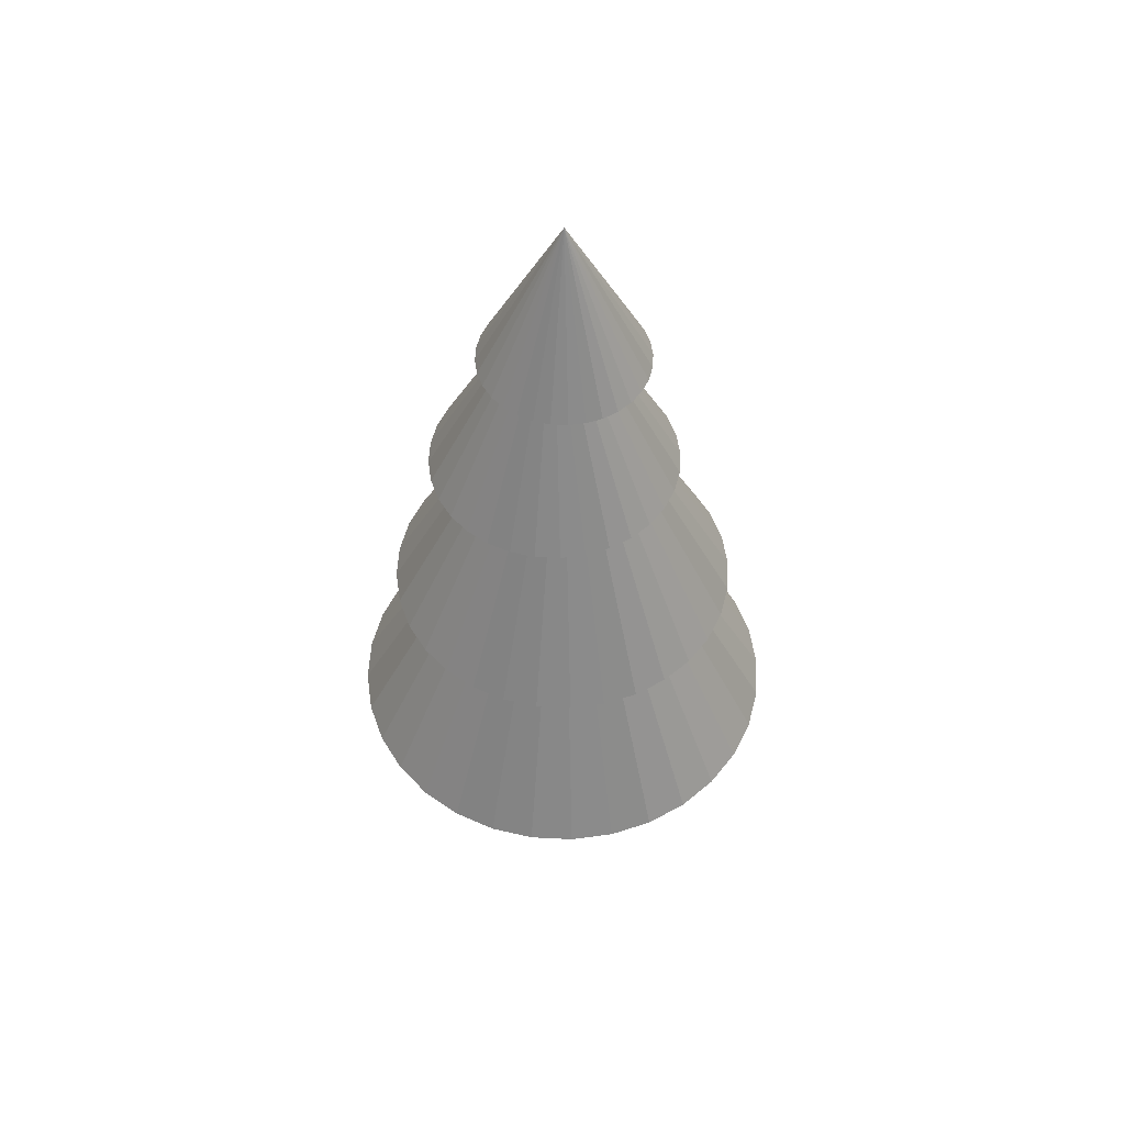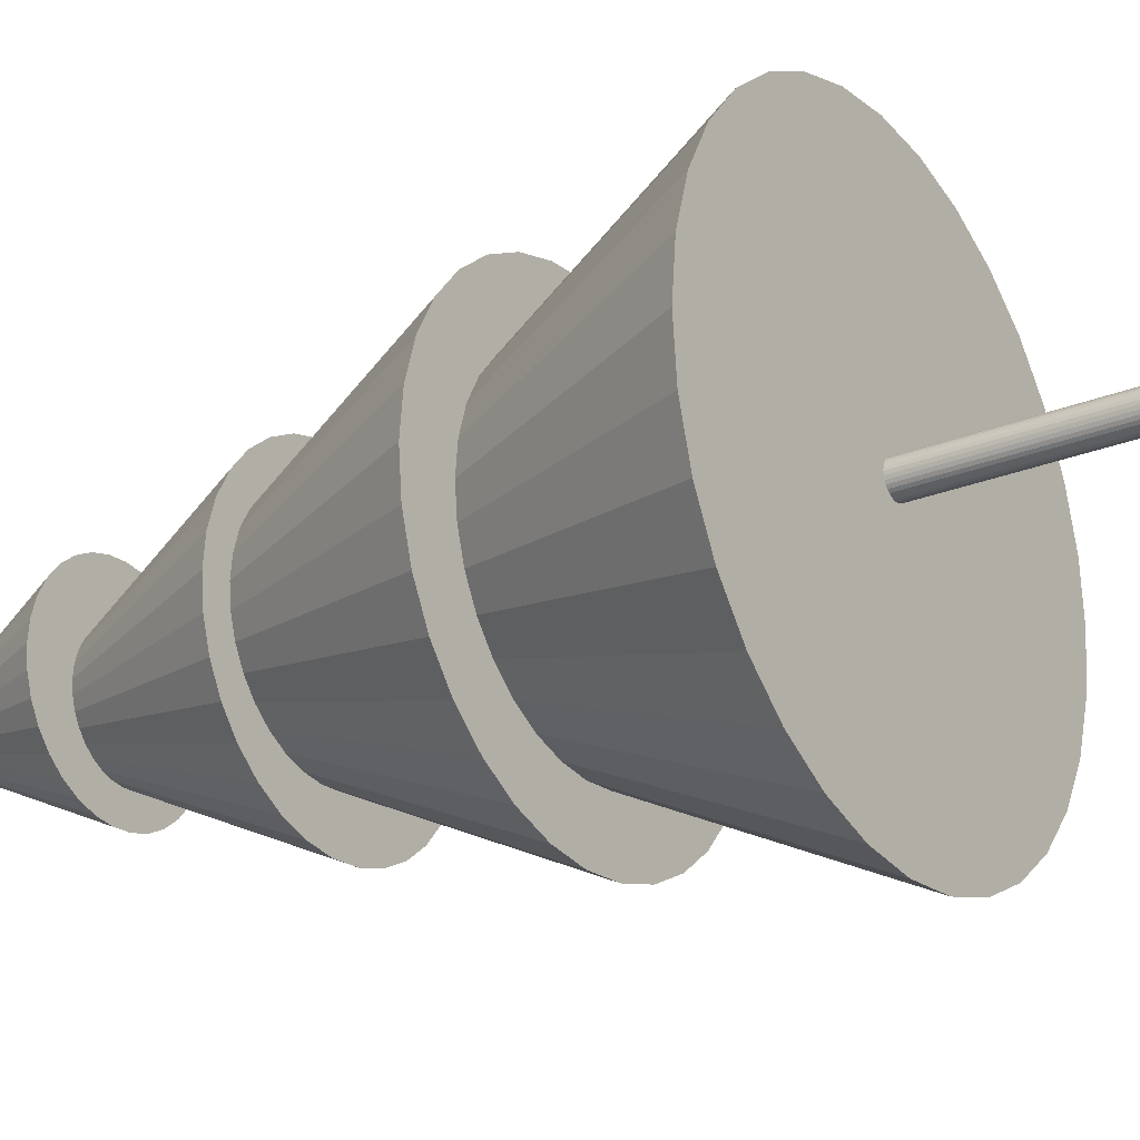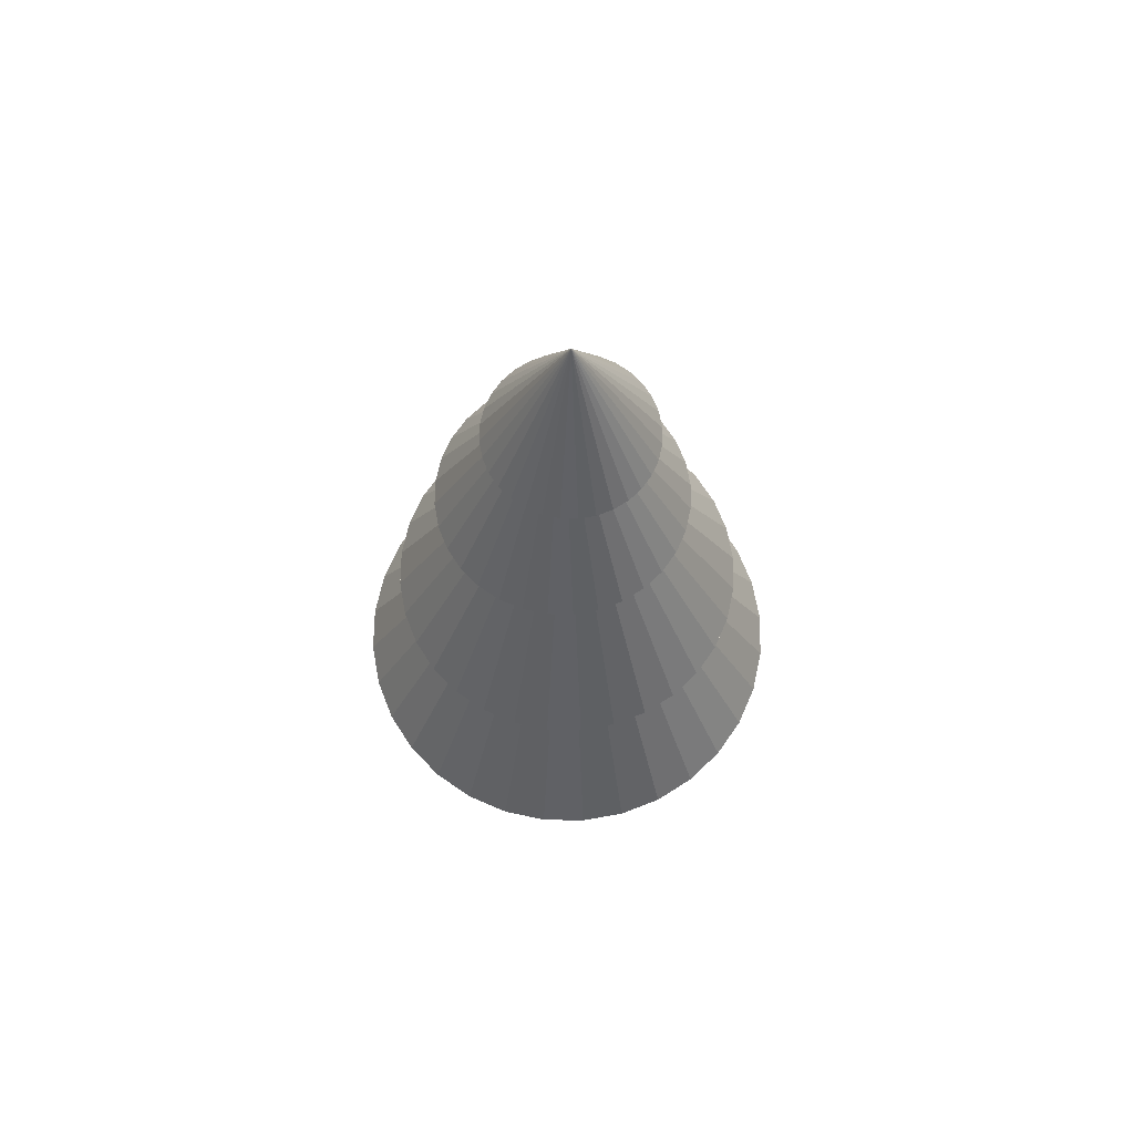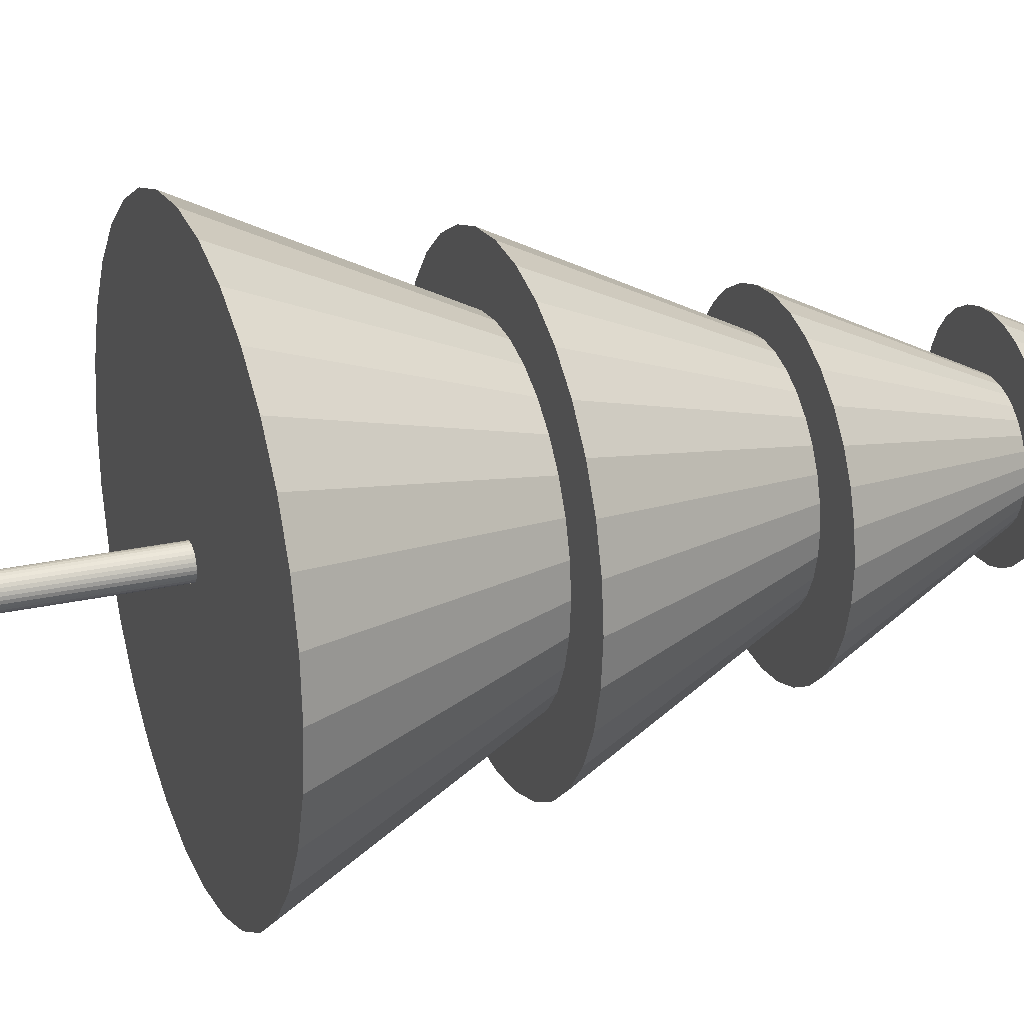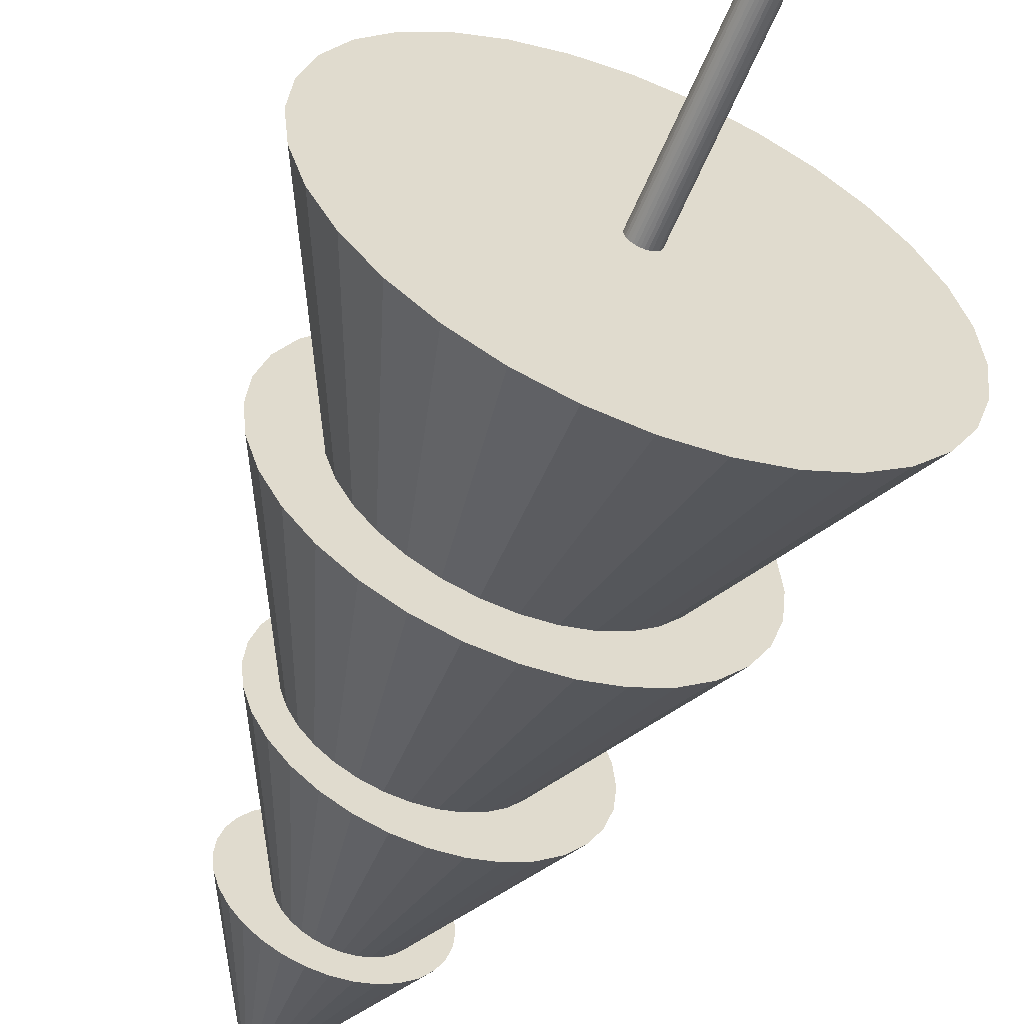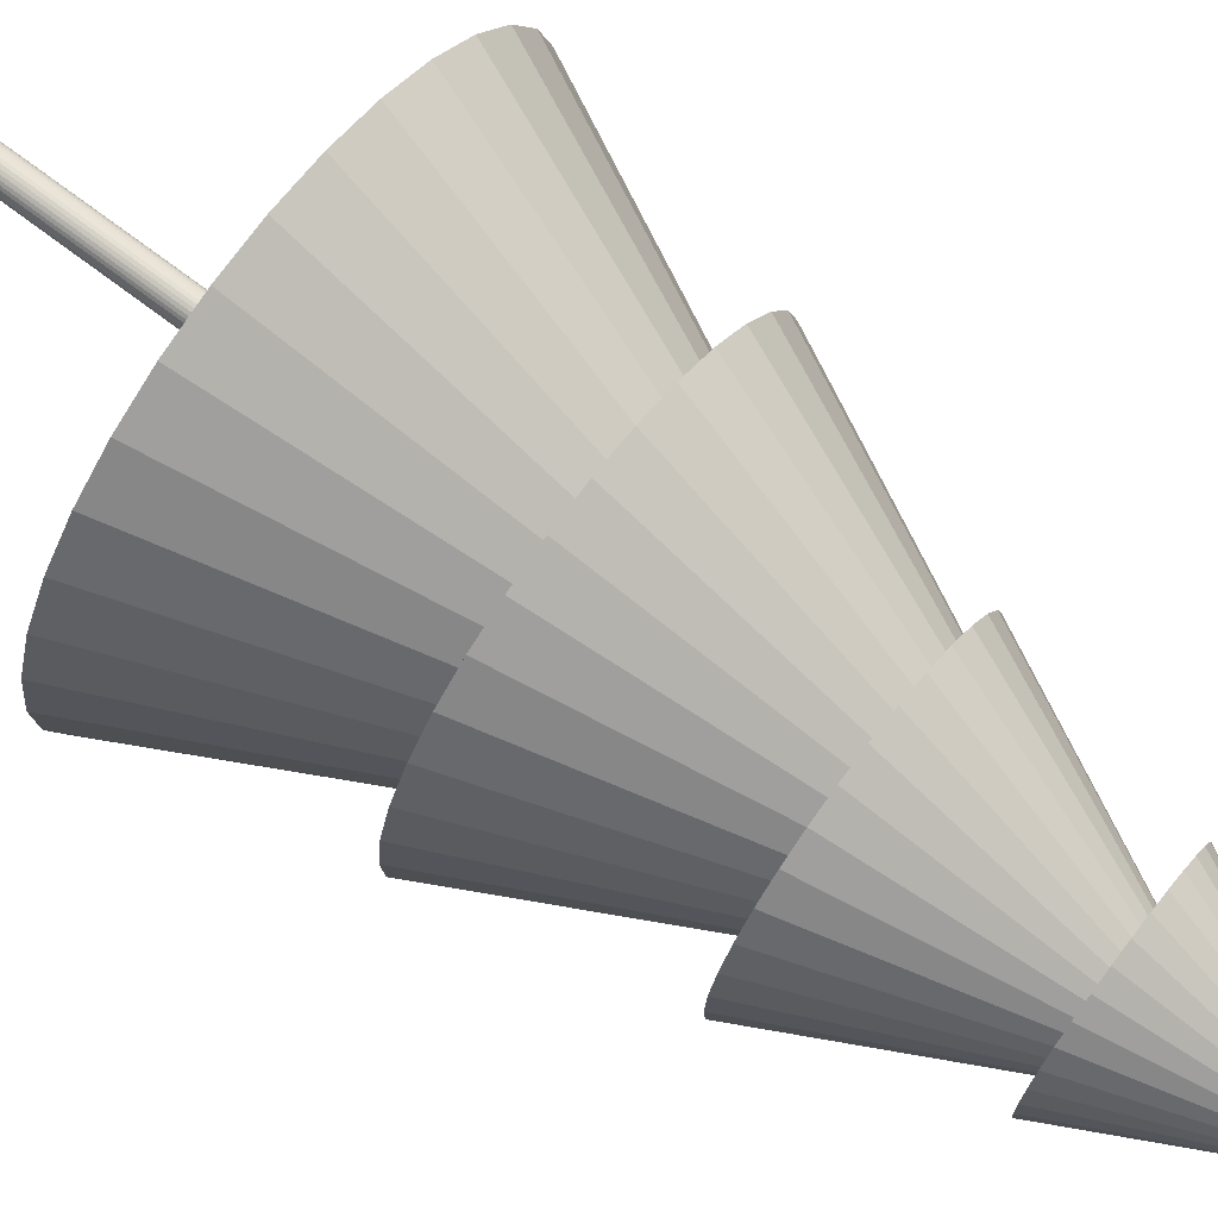
<metadata>
{"format":"obj","ext":"obj","renderer":"f3d","projection":"perspective","resolution":1024,"background":"white","views":[{"elev":53.3,"azim":-115.1,"up":"+Y"},{"elev":-25.3,"azim":-57.1,"up":"+Z"},{"elev":68.3,"azim":-94.6,"up":"+Y"},{"elev":24.7,"azim":69.7,"up":"+Z"},{"elev":-58.0,"azim":-22.2,"up":"+Z"},{"elev":71.5,"azim":127.2,"up":"+Z"}]}
</metadata>
<code>
o Cylinder_Cylinder.001
v -0.01204 -2.8 -0.09423
v -0.01204 2.745 -0.09423
v 0.00778 -2.8 -0.09227
v 0.00778 2.745 -0.09227
v 0.02684 -2.8 -0.08649
v 0.02684 2.745 -0.08649
v 0.0444 -2.8 -0.07711
v 0.0444 2.745 -0.07711
v 0.05979 -2.8 -0.06448
v 0.05979 2.745 -0.06448
v 0.07242 -2.8 -0.04908
v 0.07242 2.745 -0.04908
v 0.08181 -2.8 -0.03152
v 0.08181 2.745 -0.03152
v 0.08759 -2.8 -0.01247
v 0.08759 2.745 -0.01247
v 0.08954 -2.8 0.007349
v 0.08954 2.745 0.007349
v 0.08759 -2.8 0.02717
v 0.08759 2.745 0.02717
v 0.08181 -2.8 0.04622
v 0.08181 2.745 0.04622
v 0.07242 -2.8 0.06378
v 0.07242 2.745 0.06378
v 0.05979 -2.8 0.07917
v 0.05979 2.745 0.07917
v 0.0444 -2.8 0.09181
v 0.0444 2.745 0.09181
v 0.02684 -2.8 0.1012
v 0.02684 2.745 0.1012
v 0.00778 -2.8 0.107
v 0.00778 2.745 0.107
v -0.01204 -2.8 0.1089
v -0.01204 2.745 0.1089
v -0.03185 -2.8 0.107
v -0.03185 2.745 0.107
v -0.05091 -2.8 0.1012
v -0.05091 2.745 0.1012
v -0.06847 -2.8 0.09181
v -0.06847 2.745 0.09181
v -0.08386 -2.8 0.07917
v -0.08386 2.745 0.07917
v -0.09649 -2.8 0.06378
v -0.09649 2.745 0.06378
v -0.1059 -2.8 0.04622
v -0.1059 2.745 0.04622
v -0.1117 -2.8 0.02717
v -0.1117 2.745 0.02717
v -0.1136 -2.8 0.007349
v -0.1136 2.745 0.007349
v -0.1117 -2.8 -0.01247
v -0.1117 2.745 -0.01247
v -0.1059 -2.8 -0.03152
v -0.1059 2.745 -0.03152
v -0.09649 -2.8 -0.04908
v -0.09649 2.745 -0.04908
v -0.08386 -2.8 -0.06448
v -0.08386 2.745 -0.06448
v -0.06847 -2.8 -0.07711
v -0.06847 2.745 -0.07711
v -0.05091 -2.8 -0.08649
v -0.05091 2.745 -0.08649
v -0.03185 -2.8 -0.09227
v -0.03185 2.745 -0.09227
v 0.00778 2.745 -0.09227
v -0.01204 2.745 -0.09423
v 0.02684 2.745 -0.08649
v 0.0444 2.745 -0.07711
v 0.05979 2.745 -0.06448
v 0.07242 2.745 -0.04908
v 0.08181 2.745 -0.03152
v 0.08759 2.745 -0.01247
v 0.08954 2.745 0.007349
v 0.08759 2.745 0.02717
v 0.08181 2.745 0.04622
v 0.07242 2.745 0.06378
v 0.05979 2.745 0.07917
v 0.0444 2.745 0.09181
v 0.02684 2.745 0.1012
v 0.00778 2.745 0.107
v -0.01204 2.745 0.1089
v -0.03185 2.745 0.107
v -0.05091 2.745 0.1012
v -0.06847 2.745 0.09181
v -0.08386 2.745 0.07917
v -0.09649 2.745 0.06378
v -0.1059 2.745 0.04622
v -0.1117 2.745 0.02717
v -0.1136 2.745 0.007349
v -0.1117 2.745 -0.01247
v -0.1059 2.745 -0.03152
v -0.09649 2.745 -0.04908
v -0.08386 2.745 -0.06448
v -0.06847 2.745 -0.07711
v -0.05091 2.745 -0.08649
v -0.03185 2.745 -0.09227
f 1 2 4 3
f 3 4 6 5
f 5 6 8 7
f 7 8 10 9
f 9 10 12 11
f 11 12 14 13
f 13 14 16 15
f 15 16 18 17
f 17 18 20 19
f 19 20 22 21
f 21 22 24 23
f 23 24 26 25
f 25 26 28 27
f 27 28 30 29
f 29 30 32 31
f 31 32 34 33
f 33 34 36 35
f 35 36 38 37
f 37 38 40 39
f 39 40 42 41
f 41 42 44 43
f 43 44 46 45
f 45 46 48 47
f 47 48 50 49
f 49 50 52 51
f 51 52 54 53
f 53 54 56 55
f 55 56 58 57
f 57 58 60 59
f 59 60 62 61
f 22 20 74 75
f 61 62 64 63
f 63 64 2 1
f 1 3 5 7 9 11 13 15 17 19 21 23 25 27 29 31 33 35 37 39 41 43 45 47 49 51 53 55 57 59 61 63
f 65 66 96 95 94 93 92 91 90 89 88 87 86 85 84 83 82 81 80 79 78 77 76 75 74 73 72 71 70 69 68 67
f 40 38 83 84
f 58 56 92 93
f 14 12 70 71
f 32 30 79 80
f 50 48 88 89
f 6 4 65 67
f 24 22 75 76
f 42 40 84 85
f 60 58 93 94
f 16 14 71 72
f 34 32 80 81
f 52 50 89 90
f 8 6 67 68
f 26 24 76 77
f 44 42 85 86
f 62 60 94 95
f 18 16 72 73
f 36 34 81 82
f 54 52 90 91
f 10 8 68 69
f 28 26 77 78
f 46 44 86 87
f 64 62 95 96
f 20 18 73 74
f 38 36 82 83
f 56 54 91 92
f 12 10 69 70
f 30 28 78 79
f 48 46 87 88
f 4 2 66 65
f 2 64 96 66
o Cone.003
v -0.01204 -0.5402 -1.763
v 0.3333 -0.5402 -1.729
v 0.6653 -0.5402 -1.628
v 0.9713 -0.5402 -1.464
v 1.239 -0.5402 -1.244
v 1.46 -0.5402 -0.976
v 1.623 -0.5402 -0.67
v 1.724 -0.5402 -0.3379
v 1.758 -0.5402 0.007349
v 1.724 -0.5402 0.3526
v 1.623 -0.5402 0.6847
v 1.46 -0.5402 0.9907
v 1.239 -0.5402 1.259
v 0.9713 -0.5402 1.479
v 0.6653 -0.5402 1.643
v 0.3333 -0.5402 1.743
v -0.01204 -0.5402 1.777
v -0.3573 -0.5402 1.743
v -0.6894 -0.5402 1.643
v -0.9954 -0.5402 1.479
v -1.264 -0.5402 1.259
v -1.484 -0.5402 0.9907
v -1.647 -0.5402 0.6847
v -1.748 -0.5402 0.3526
v -1.782 -0.5402 0.007348
v -1.748 -0.5402 -0.3379
v -1.647 -0.5402 -0.67
v -1.484 -0.5402 -0.976
v -1.264 -0.5402 -1.244
v -0.9953 -0.5402 -1.464
v -0.6894 -0.5402 -1.628
v -0.3573 -0.5402 -1.729
v -0.01204 3 0.007349
f 97 129 98
f 98 129 99
f 99 129 100
f 100 129 101
f 101 129 102
f 102 129 103
f 103 129 104
f 104 129 105
f 105 129 106
f 106 129 107
f 107 129 108
f 108 129 109
f 109 129 110
f 110 129 111
f 111 129 112
f 112 129 113
f 113 129 114
f 114 129 115
f 115 129 116
f 116 129 117
f 117 129 118
f 118 129 119
f 119 129 120
f 120 129 121
f 121 129 122
f 122 129 123
f 123 129 124
f 124 129 125
f 125 129 126
f 126 129 127
f 97 98 99 100 101 102 103 104 105 106 107 108 109 110 111 112 113 114 115 116 117 118 119 120 121 122 123 124 125 126 127 128
f 127 129 128
f 128 129 97
o Cone.001_Cone.004
v -0.01204 0.9876 -1.404
v 0.2634 0.9876 -1.377
v 0.5282 0.9876 -1.297
v 0.7723 0.9876 -1.167
v 0.9862 0.9876 -0.9909
v 1.162 0.9876 -0.777
v 1.292 0.9876 -0.5329
v 1.373 0.9876 -0.2681
v 1.4 0.9876 0.007349
v 1.373 0.9876 0.2828
v 1.292 0.9876 0.5476
v 1.162 0.9876 0.7917
v 0.9862 0.9876 1.006
v 0.7723 0.9876 1.181
v 0.5282 0.9876 1.312
v 0.2634 0.9876 1.392
v -0.01204 0.9876 1.419
v -0.2875 0.9876 1.392
v -0.5523 0.9876 1.312
v -0.7964 0.9876 1.181
v -1.01 0.9876 1.006
v -1.186 0.9876 0.7917
v -1.316 0.9876 0.5476
v -1.397 0.9876 0.2828
v -1.424 0.9876 0.007348
v -1.397 0.9876 -0.2681
v -1.316 0.9876 -0.5329
v -1.186 0.9876 -0.777
v -1.01 0.9876 -0.9909
v -0.7964 0.9876 -1.167
v -0.5523 0.9876 -1.297
v -0.2875 0.9876 -1.377
v -0.01204 3.811 0.007349
f 130 162 131
f 131 162 132
f 132 162 133
f 133 162 134
f 134 162 135
f 135 162 136
f 136 162 137
f 137 162 138
f 138 162 139
f 139 162 140
f 140 162 141
f 141 162 142
f 142 162 143
f 143 162 144
f 144 162 145
f 145 162 146
f 146 162 147
f 147 162 148
f 148 162 149
f 149 162 150
f 150 162 151
f 151 162 152
f 152 162 153
f 153 162 154
f 154 162 155
f 155 162 156
f 156 162 157
f 157 162 158
f 158 162 159
f 159 162 160
f 130 131 132 133 134 135 136 137 138 139 140 141 142 143 144 145 146 147 148 149 150 151 152 153 154 155 156 157 158 159 160 161
f 160 162 161
f 161 162 130
o Cone.002_Cone.005
v 0.08371 2.378 -1.028
v 0.2807 2.378 -1.008
v 0.47 2.378 -0.9507
v 0.6446 2.378 -0.8574
v 0.7975 2.378 -0.7319
v 0.9231 2.378 -0.5789
v 1.016 2.378 -0.4044
v 1.074 2.378 -0.215
v 1.093 2.378 -0.01804
v 1.074 2.378 0.1789
v 1.016 2.378 0.3683
v 0.9231 2.378 0.5428
v 0.7975 2.378 0.6958
v 0.6446 2.378 0.8213
v 0.47 2.378 0.9146
v 0.2807 2.378 0.9721
v 0.08371 2.378 0.9915
v -0.1132 2.378 0.9721
v -0.3026 2.378 0.9146
v -0.4771 2.378 0.8213
v -0.6301 2.378 0.6958
v -0.7557 2.378 0.5428
v -0.849 2.378 0.3683
v -0.9064 2.378 0.1789
v -0.9258 2.378 -0.01804
v -0.9064 2.378 -0.215
v -0.849 2.378 -0.4044
v -0.7557 2.378 -0.5789
v -0.6301 2.378 -0.7319
v -0.4771 2.378 -0.8574
v -0.3026 2.378 -0.9507
v -0.1132 2.378 -1.008
v 0.08371 4.397 -0.01804
f 163 195 164
f 164 195 165
f 165 195 166
f 166 195 167
f 167 195 168
f 168 195 169
f 169 195 170
f 170 195 171
f 171 195 172
f 172 195 173
f 173 195 174
f 174 195 175
f 175 195 176
f 176 195 177
f 177 195 178
f 178 195 179
f 179 195 180
f 180 195 181
f 181 195 182
f 182 195 183
f 183 195 184
f 184 195 185
f 185 195 186
f 186 195 187
f 187 195 188
f 188 195 189
f 189 195 190
f 190 195 191
f 191 195 192
f 192 195 193
f 163 164 165 166 167 168 169 170 171 172 173 174 175 176 177 178 179 180 181 182 183 184 185 186 187 188 189 190 191 192 193 194
f 193 195 194
f 194 195 163
o Cone.004_Cone.006
v 0.02599 3.594 -0.6338
v 0.1572 3.594 -0.6208
v 0.2834 3.594 -0.5826
v 0.3997 3.594 -0.5204
v 0.5017 3.594 -0.4367
v 0.5853 3.594 -0.3348
v 0.6475 3.594 -0.2185
v 0.6858 3.594 -0.09228
v 0.6987 3.594 0.03896
v 0.6858 3.594 0.1702
v 0.6475 3.594 0.2964
v 0.5853 3.594 0.4127
v 0.5017 3.594 0.5146
v 0.3997 3.594 0.5983
v 0.2834 3.594 0.6605
v 0.1572 3.594 0.6988
v 0.02599 3.594 0.7117
v -0.1053 3.594 0.6988
v -0.2315 3.594 0.6605
v -0.3478 3.594 0.5983
v -0.4497 3.594 0.5146
v -0.5334 3.594 0.4127
v -0.5955 3.594 0.2964
v -0.6338 3.594 0.1702
v -0.6467 3.594 0.03896
v -0.6338 3.594 -0.09228
v -0.5955 3.594 -0.2185
v -0.5334 3.594 -0.3348
v -0.4497 3.594 -0.4367
v -0.3478 3.594 -0.5204
v -0.2315 3.594 -0.5826
v -0.1053 3.594 -0.6208
v 0.02599 4.939 0.03896
f 196 228 197
f 197 228 198
f 198 228 199
f 199 228 200
f 200 228 201
f 201 228 202
f 202 228 203
f 203 228 204
f 204 228 205
f 205 228 206
f 206 228 207
f 207 228 208
f 208 228 209
f 209 228 210
f 210 228 211
f 211 228 212
f 212 228 213
f 213 228 214
f 214 228 215
f 215 228 216
f 216 228 217
f 217 228 218
f 218 228 219
f 219 228 220
f 220 228 221
f 221 228 222
f 222 228 223
f 223 228 224
f 224 228 225
f 225 228 226
f 196 197 198 199 200 201 202 203 204 205 206 207 208 209 210 211 212 213 214 215 216 217 218 219 220 221 222 223 224 225 226 227
f 226 228 227
f 227 228 196

</code>
